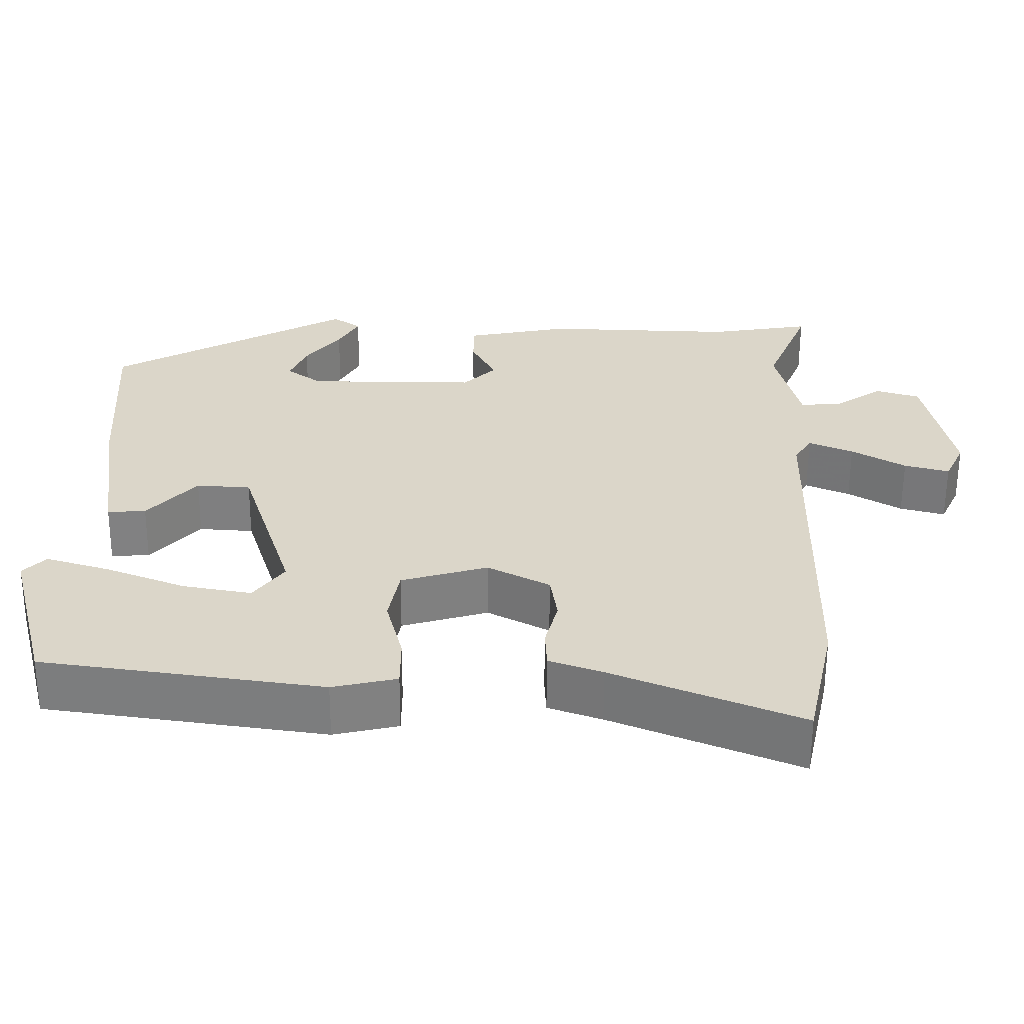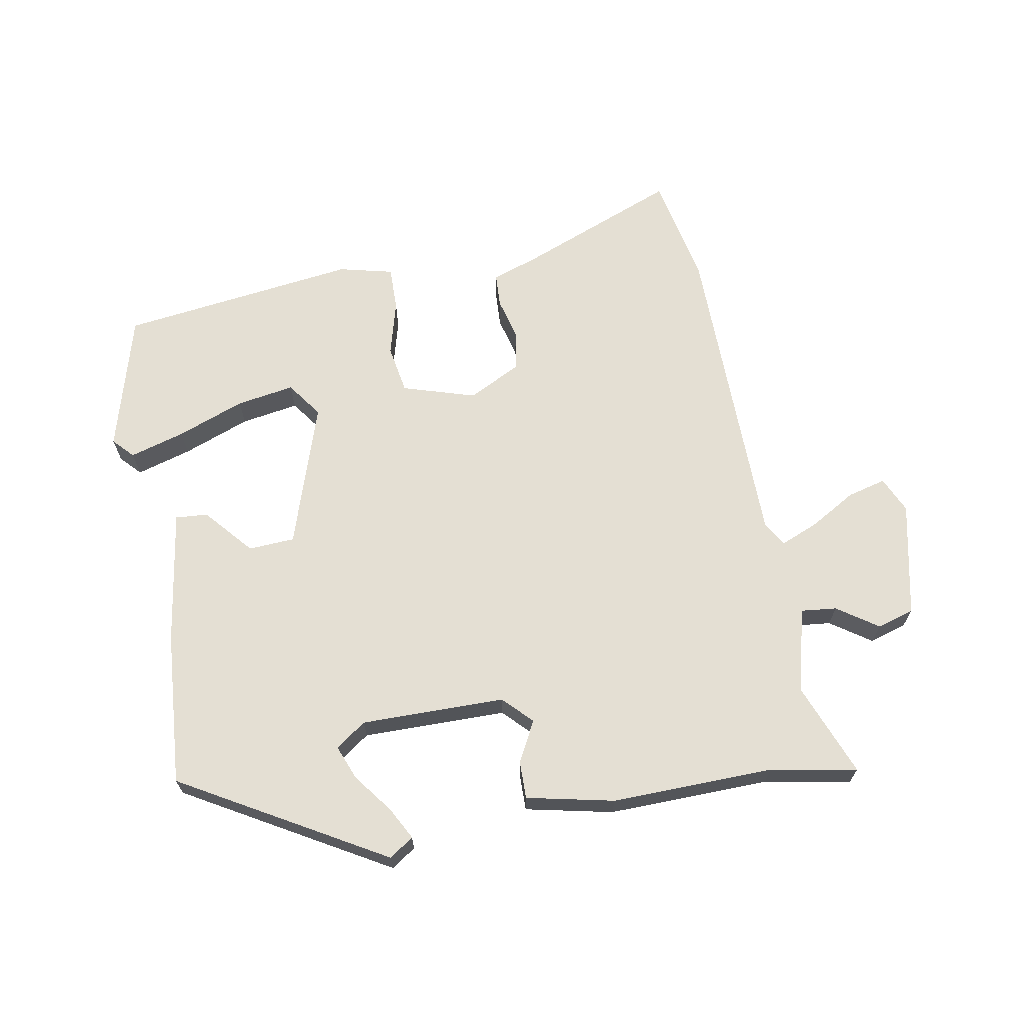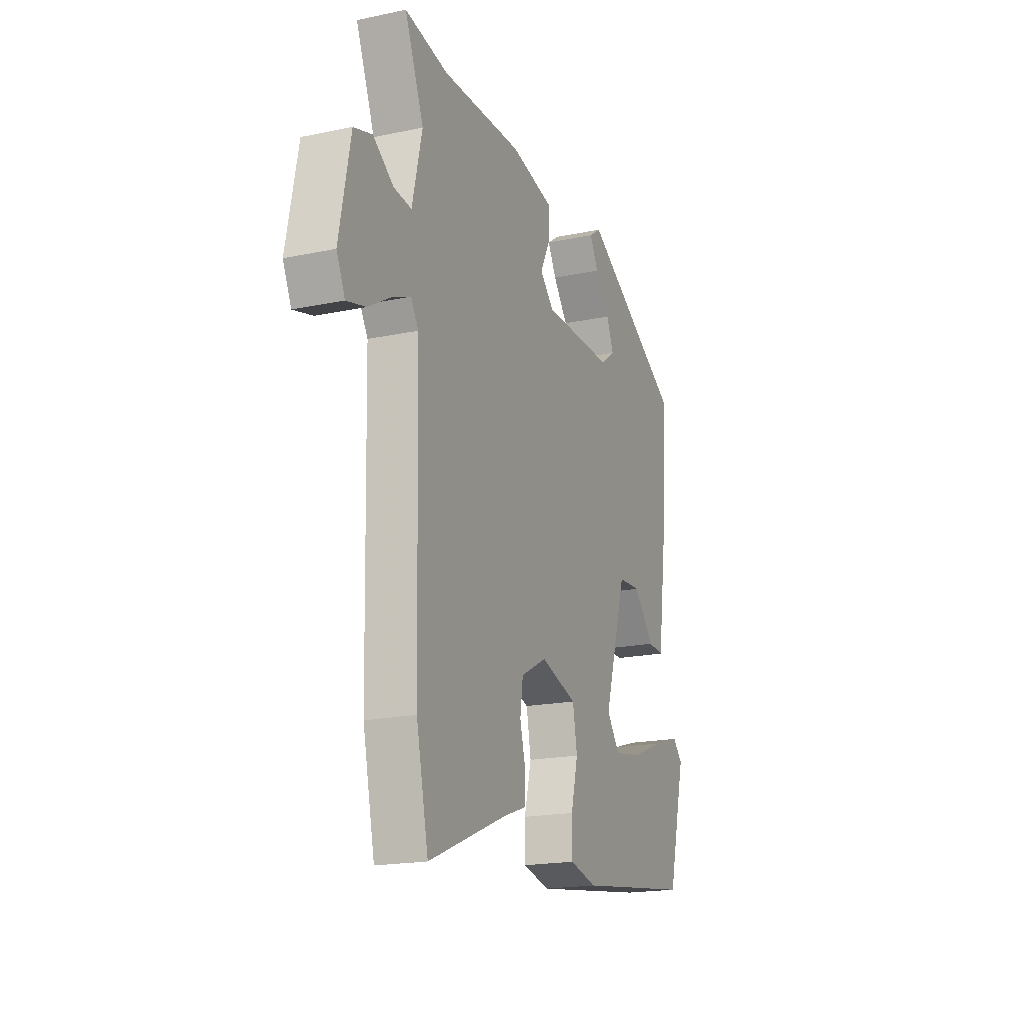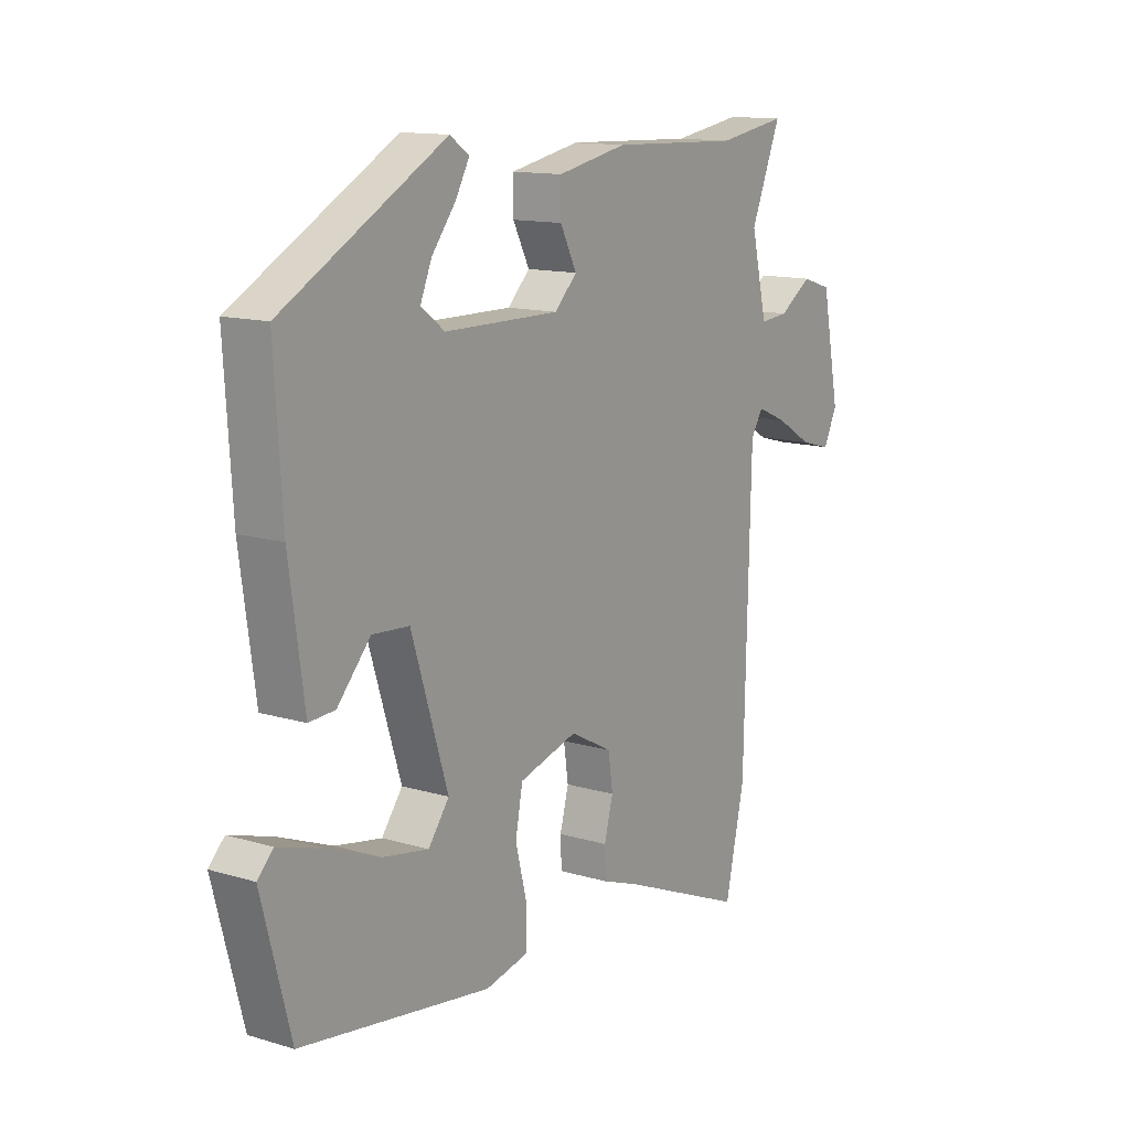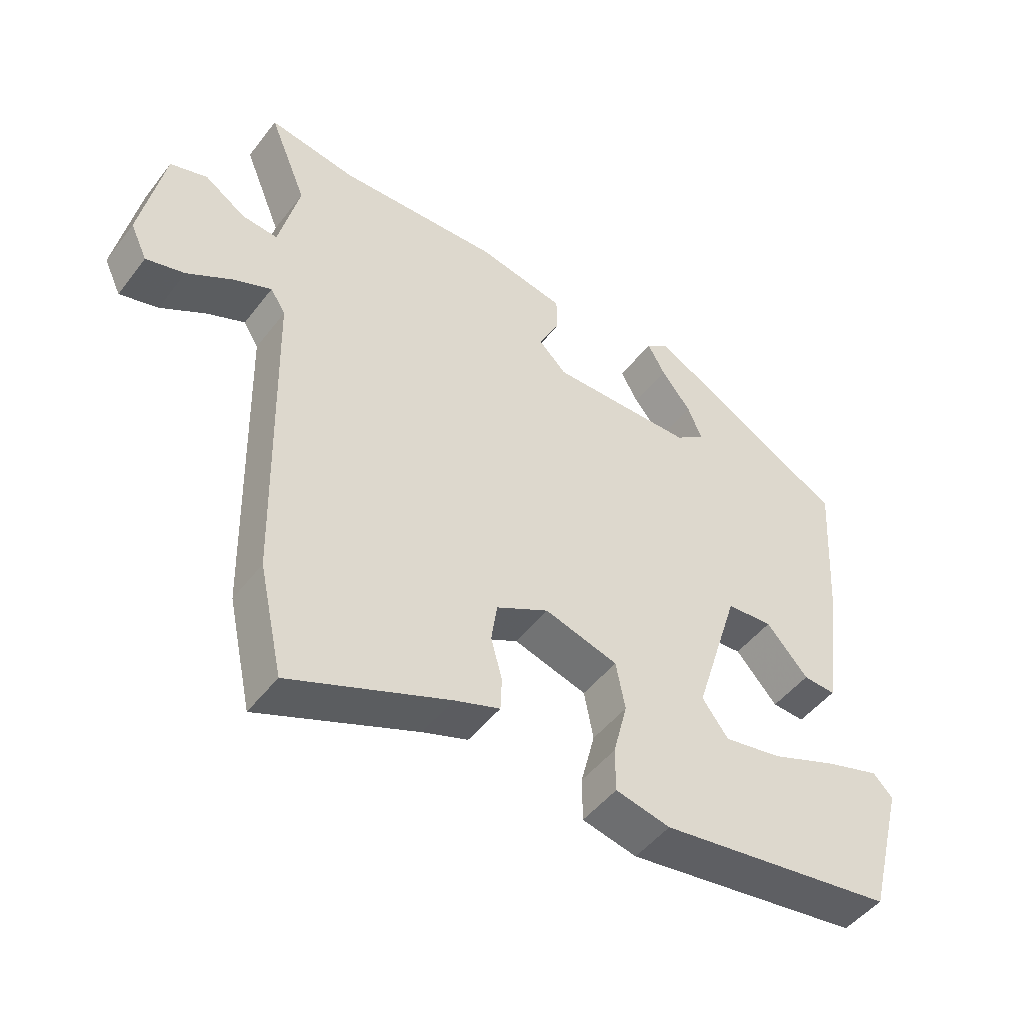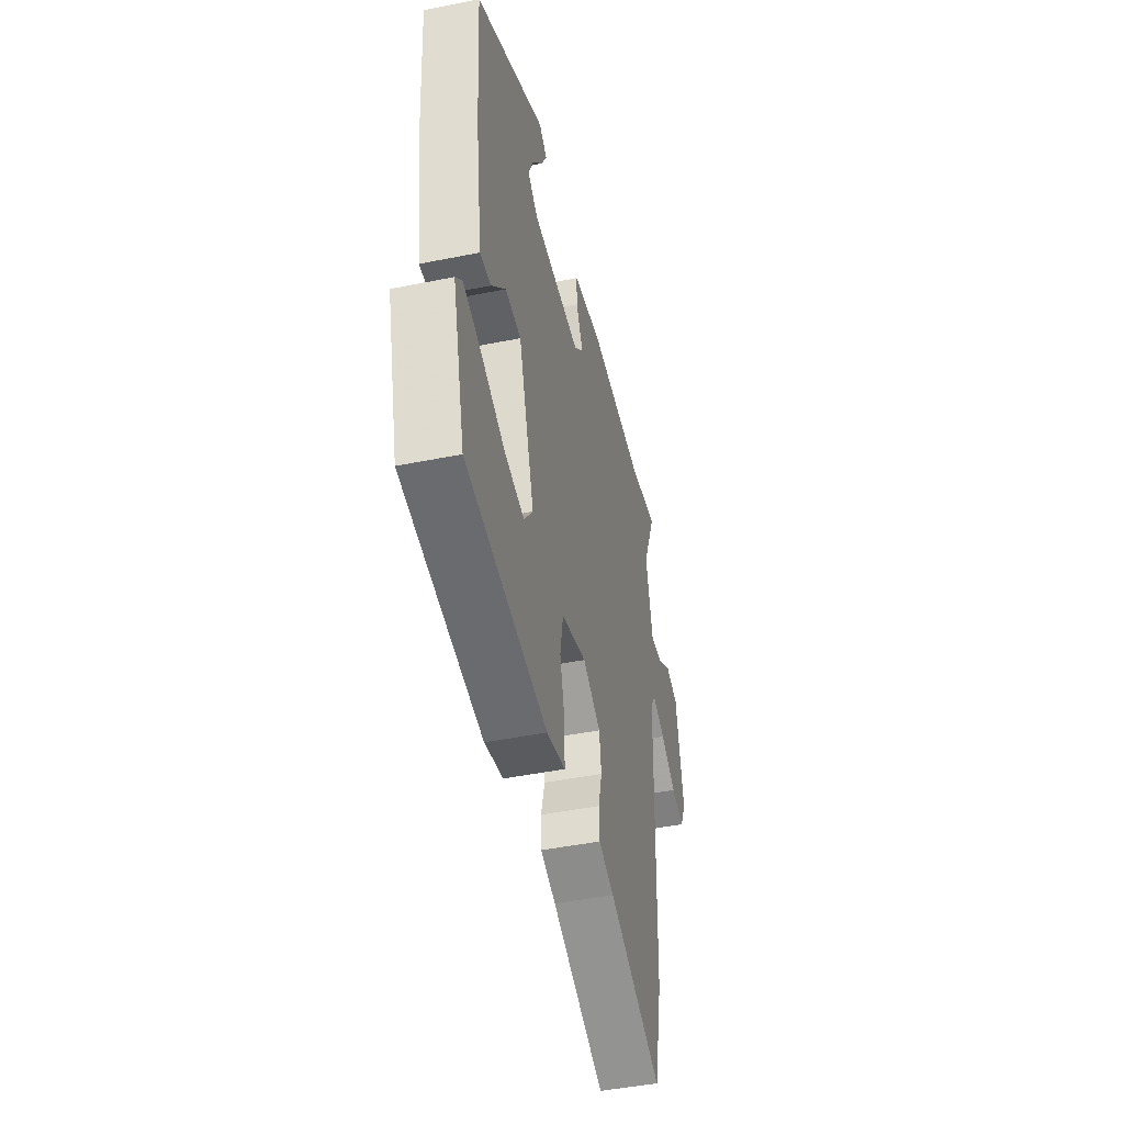
<metadata>
{"format":"obj","ext":"obj","renderer":"f3d","projection":"perspective","resolution":1024,"background":"white","views":[{"elev":-60.2,"azim":-0.3,"up":"+Z"},{"elev":66.8,"azim":-9.4,"up":"+Y"},{"elev":-19.0,"azim":111.7,"up":"+Z"},{"elev":13.2,"azim":-55.7,"up":"+Z"},{"elev":-48.4,"azim":144.2,"up":"+Z"},{"elev":-45.5,"azim":-76.9,"up":"+Z"}]}
</metadata>
<code>
v -0.469 0.07 0.358
v -0.155 0.07 0.533
v -0.118 0.07 0.507
v -0.145 0.07 0.458
v -0.191 0.07 0.399
v -0.213 0.07 0.346
v -0.167 0.07 0.312
v 0.055 0.07 0.31
v 0.098 0.07 0.353
v 0.066 0.07 0.416
v 0.066 0.07 0.474
v 0.201 0.07 0.501
v 0.451 0.07 0.492
v 0.585 0.07 0.514
v 0.527 0.07 0.372
v 0.558 0.07 0.241
v 0.613 0.07 0.246
v 0.676 0.07 0.288
v 0.733 0.07 0.27
v 0.768 0.07 0.093
v 0.742 0.07 0.038
v 0.683 0.07 0.054
v 0.613 0.07 0.096
v 0.555 0.07 0.121
v 0.532 0.07 0.084
v 0.52 0.07 -0.408
v 0.483 0.07 -0.577
v 0.239 0.07 -0.476
v 0.169 0.07 -0.451
v 0.167 0.07 -0.399
v 0.184 0.07 -0.335
v 0.175 0.07 -0.273
v 0.094 0.07 -0.23
v -0.019 0.07 -0.263
v -0.033 0.07 -0.338
v -0.011 0.07 -0.424
v -0.011 0.07 -0.492
v -0.095 0.07 -0.511
v -0.46 0.07 -0.458
v -0.516 0.07 -0.244
v -0.486 0.07 -0.213
v -0.402 0.07 -0.239
v -0.299 0.07 -0.28
v -0.21 0.07 -0.296
v -0.17 0.07 -0.242
v -0.24 0.07 -0.018
v -0.311 0.07 -0.013
v -0.375 0.07 -0.085
v -0.425 0.07 -0.088
v -0.454 0.07 0.12
v -0.469 0 0.358
v -0.155 0 0.533
v -0.118 0 0.507
v -0.145 0 0.458
v -0.191 0 0.399
v -0.213 0 0.346
v -0.167 0 0.312
v 0.055 0 0.31
v 0.098 0 0.353
v 0.066 0 0.416
v 0.066 0 0.474
v 0.201 0 0.501
v 0.451 0 0.492
v 0.585 0 0.514
v 0.527 0 0.372
v 0.558 0 0.241
v 0.613 0 0.246
v 0.676 0 0.288
v 0.733 0 0.27
v 0.768 0 0.093
v 0.742 0 0.038
v 0.683 0 0.054
v 0.613 0 0.096
v 0.555 0 0.121
v 0.532 0 0.084
v 0.52 0 -0.408
v 0.483 0 -0.577
v 0.239 0 -0.476
v 0.169 0 -0.451
v 0.167 0 -0.399
v 0.184 0 -0.335
v 0.175 0 -0.273
v 0.094 0 -0.23
v -0.019 0 -0.263
v -0.033 0 -0.338
v -0.011 0 -0.424
v -0.011 0 -0.492
v -0.095 0 -0.511
v -0.46 0 -0.458
v -0.516 0 -0.244
v -0.486 0 -0.213
v -0.402 0 -0.239
v -0.299 0 -0.28
v -0.21 0 -0.296
v -0.17 0 -0.242
v -0.24 0 -0.018
v -0.311 0 -0.013
v -0.375 0 -0.085
v -0.425 0 -0.088
v -0.454 0 0.12
f 47 48 49 50
f 46 47 50 1
f 40 41 42 43
f 40 43 44
f 39 40 44
f 38 39 44
f 35 36 37 38
f 34 35 38 44
f 33 34 44 45
f 28 29 30 31
f 28 31 32
f 25 26 27 28
f 25 28 32
f 24 25 32 33
f 20 21 22 23
f 20 23 24
f 17 18 19 20
f 16 17 20 24
f 15 16 24 33
f 13 14 15 33
f 9 10 11 12
f 9 12 13 33
f 2 3 4 5
f 2 5 6
f 1 2 6
f 46 1 6 7
f 8 9 33 45
f 7 8 45 46
f 100 99 98 97
f 51 100 97 96
f 93 92 91 90
f 94 93 90
f 94 90 89
f 94 89 88
f 88 87 86 85
f 94 88 85 84
f 95 94 84 83
f 81 80 79 78
f 82 81 78
f 78 77 76 75
f 82 78 75
f 83 82 75 74
f 73 72 71 70
f 74 73 70
f 70 69 68 67
f 74 70 67 66
f 83 74 66 65
f 83 65 64 63
f 62 61 60 59
f 83 63 62 59
f 55 54 53 52
f 56 55 52
f 56 52 51
f 57 56 51 96
f 95 83 59 58
f 96 95 58 57
f 1 51 52 2
f 2 52 53 3
f 3 53 54 4
f 4 54 55 5
f 5 55 56 6
f 6 56 57 7
f 7 57 58 8
f 8 58 59 9
f 9 59 60 10
f 10 60 61 11
f 11 61 62 12
f 12 62 63 13
f 13 63 64 14
f 14 64 65 15
f 15 65 66 16
f 16 66 67 17
f 17 67 68 18
f 18 68 69 19
f 19 69 70 20
f 20 70 71 21
f 21 71 72 22
f 22 72 73 23
f 23 73 74 24
f 24 74 75 25
f 25 75 76 26
f 26 76 77 27
f 27 77 78 28
f 28 78 79 29
f 29 79 80 30
f 30 80 81 31
f 31 81 82 32
f 32 82 83 33
f 33 83 84 34
f 34 84 85 35
f 35 85 86 36
f 36 86 87 37
f 37 87 88 38
f 38 88 89 39
f 39 89 90 40
f 40 90 91 41
f 41 91 92 42
f 42 92 93 43
f 43 93 94 44
f 44 94 95 45
f 45 95 96 46
f 46 96 97 47
f 47 97 98 48
f 48 98 99 49
f 49 99 100 50
f 50 100 51 1

</code>
